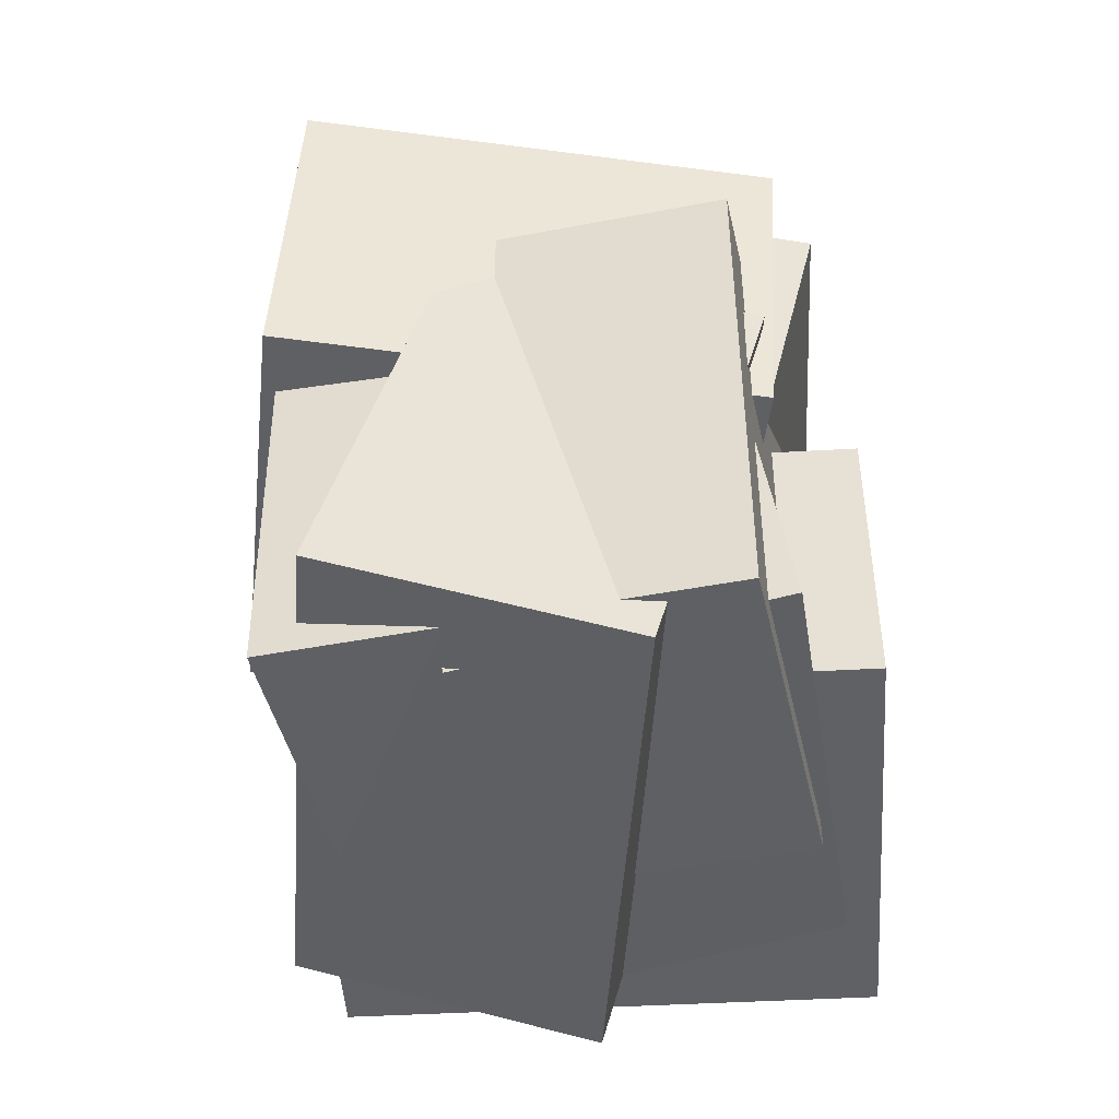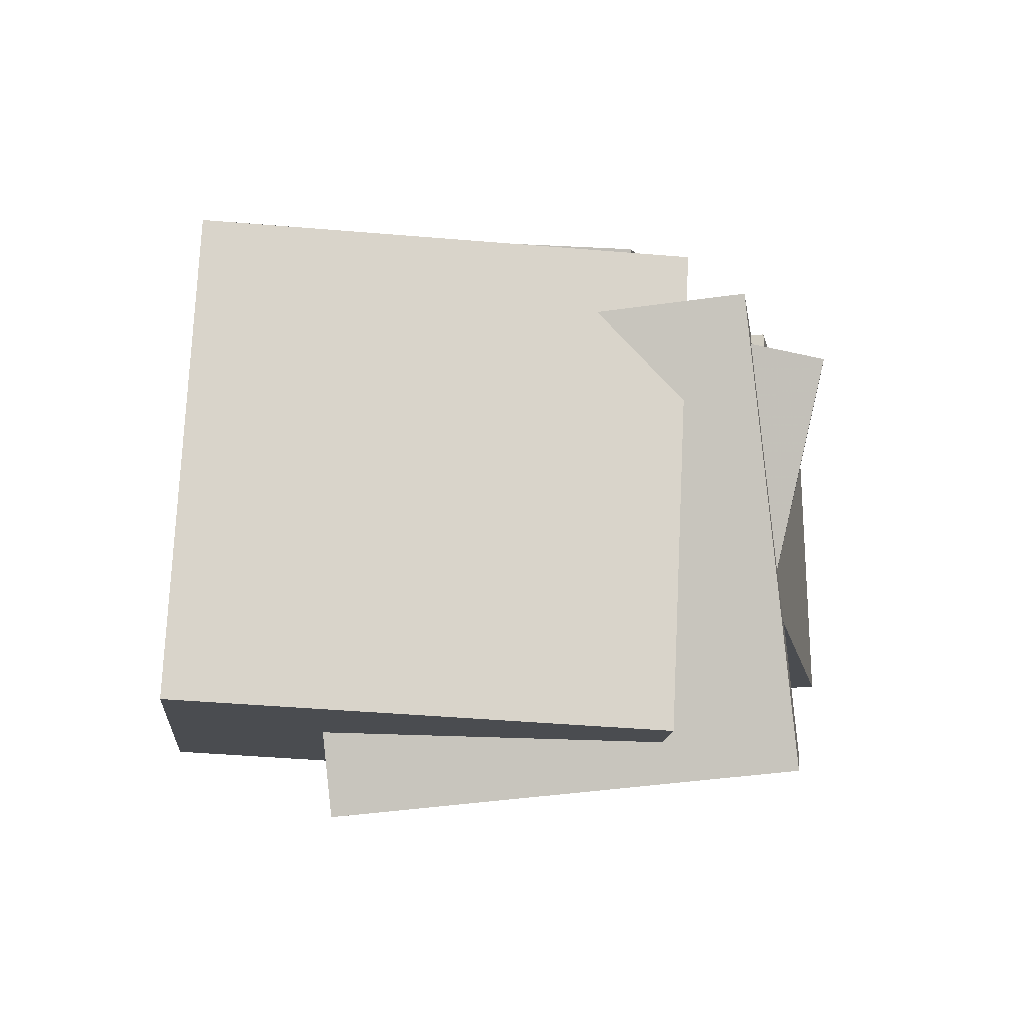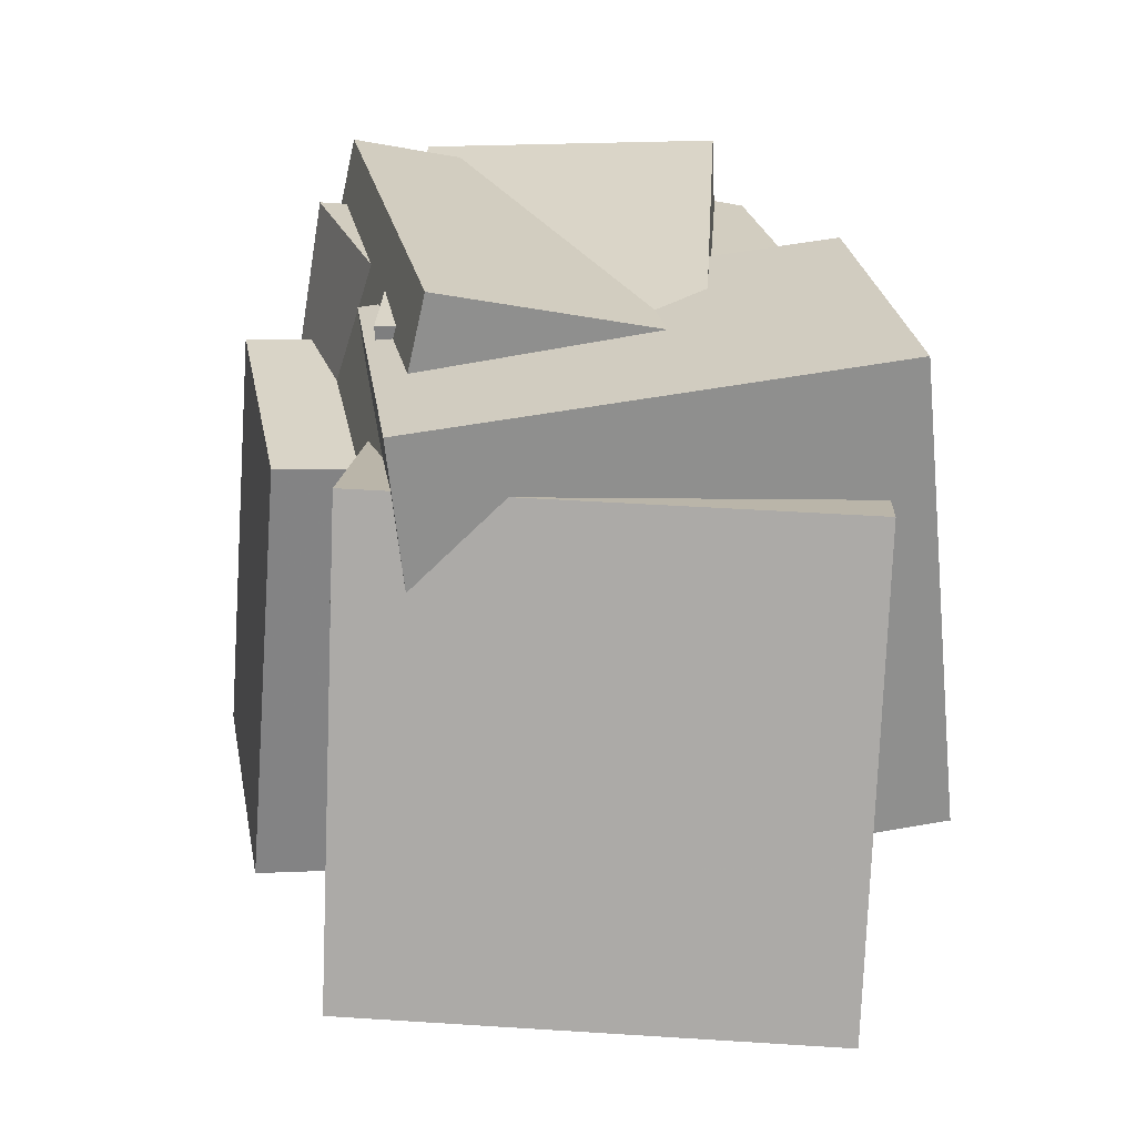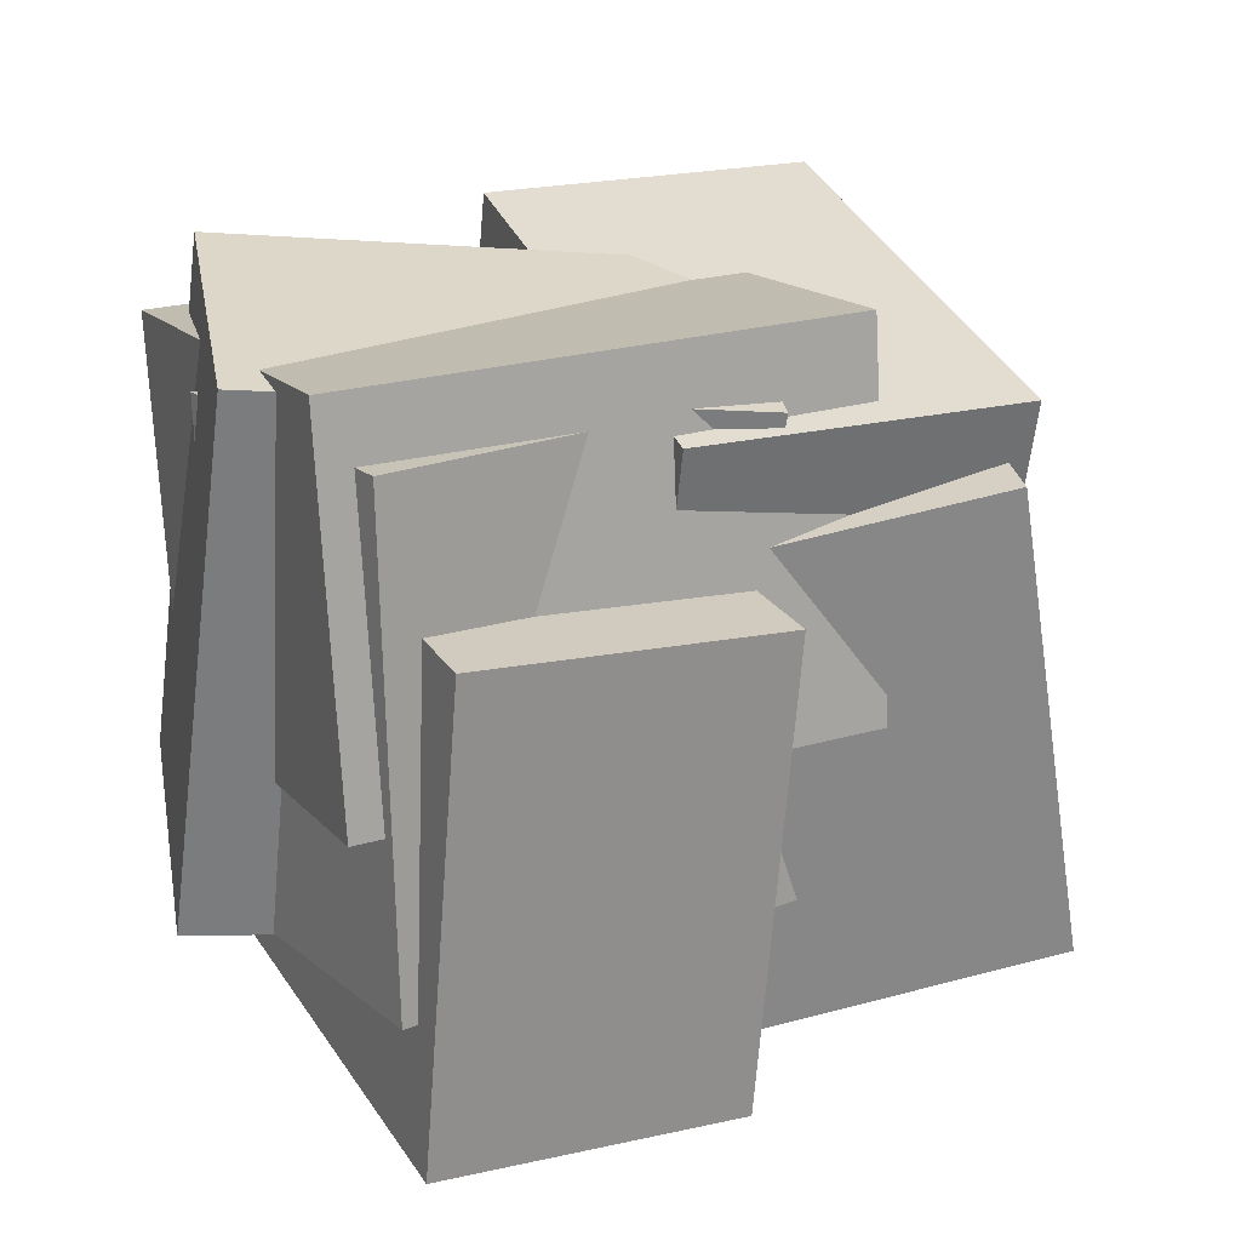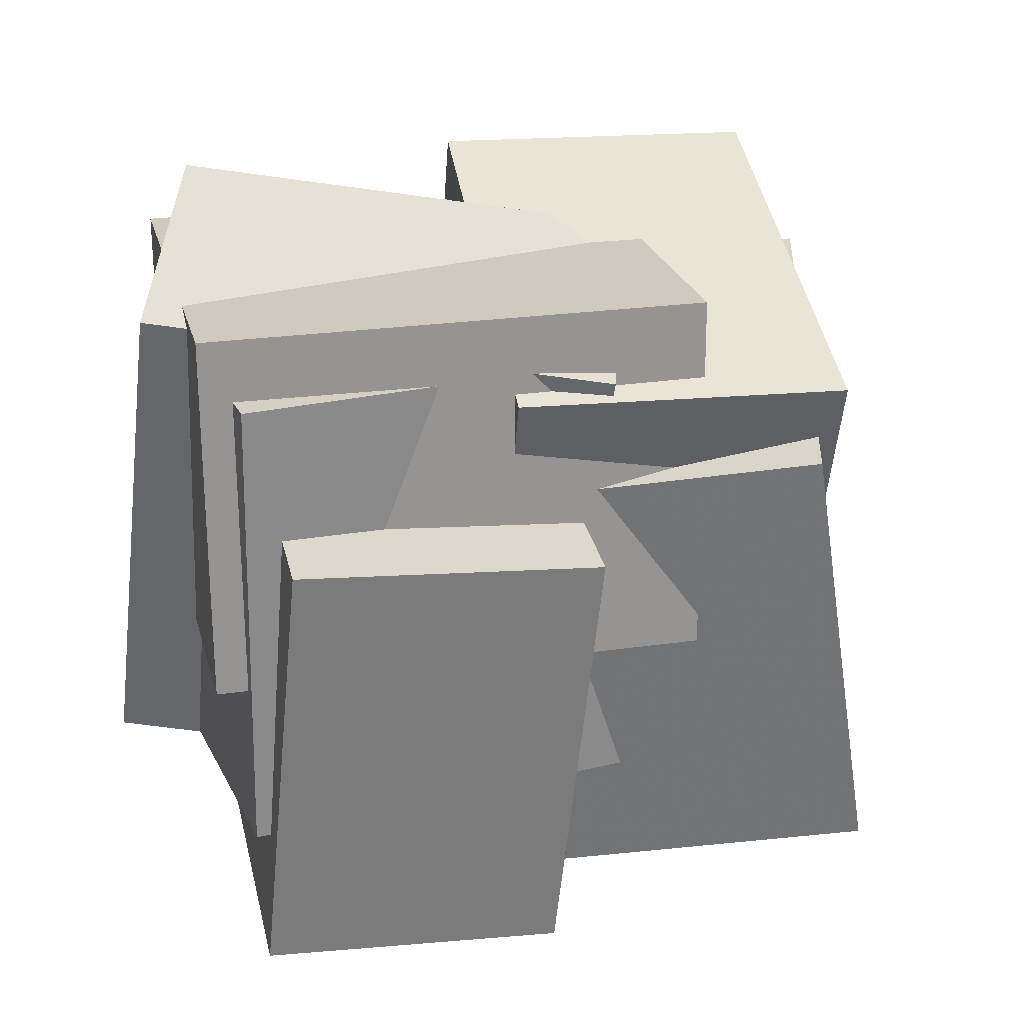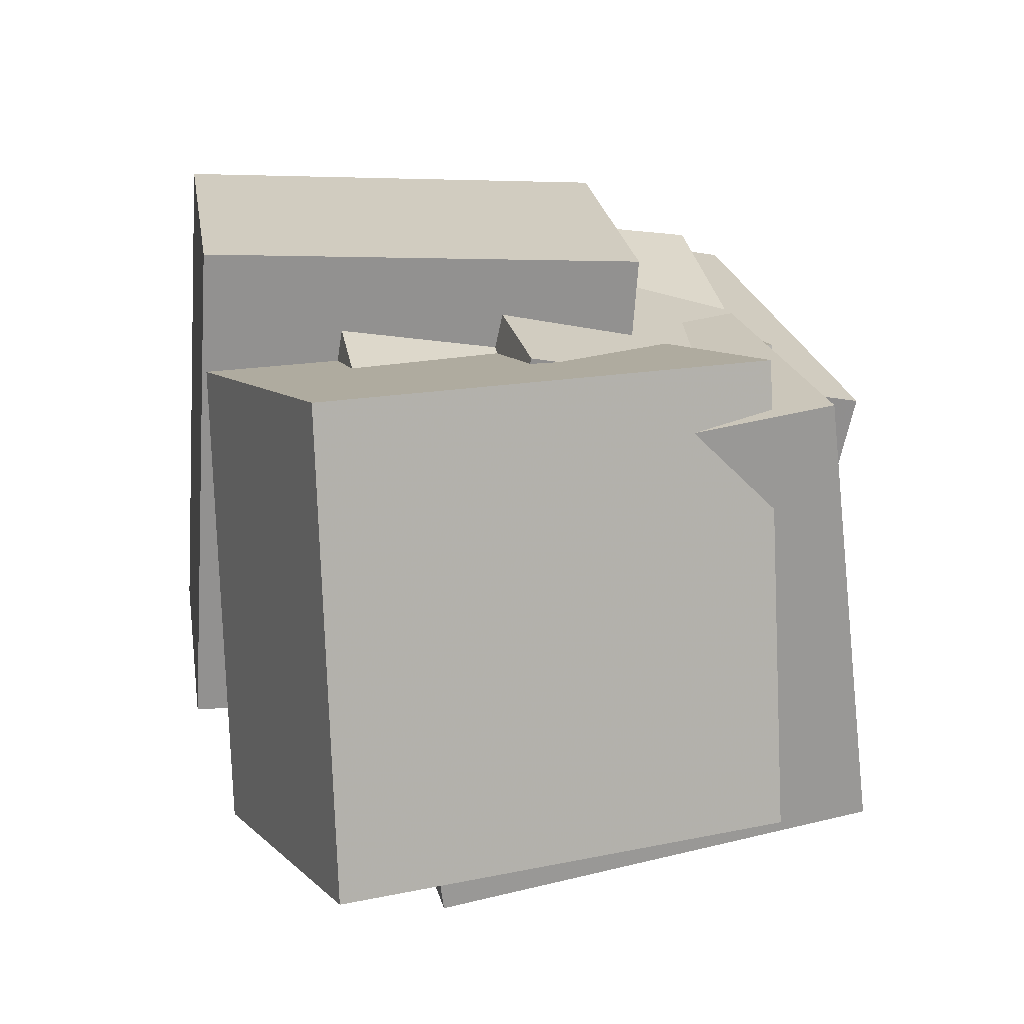
<metadata>
{"format":"obj","ext":"obj","renderer":"f3d","projection":"perspective","resolution":1024,"background":"white","views":[{"elev":48.6,"azim":-89.8,"up":"+Y"},{"elev":-0.3,"azim":94.3,"up":"+Z"},{"elev":22.3,"azim":79.1,"up":"+Y"},{"elev":29.6,"azim":-25.5,"up":"+Y"},{"elev":35.8,"azim":-12.8,"up":"+Y"},{"elev":24.5,"azim":74.2,"up":"+Z"}]}
</metadata>
<code>
v -0.4501 -0.0905 -0.3378
v -0.4389 0.02927 0.2054
v -0.429 0.3675 -0.4392
v -0.4178 0.4872 0.1039
v 0.187 -0.1213 -0.3441
v 0.1982 -0.001567 0.199
v 0.2082 0.3366 -0.4456
v 0.2194 0.4564 0.09761
f 1.0 7.0 5.0
f 1.0 3.0 7.0
f 1.0 4.0 3.0
f 1.0 2.0 4.0
f 3.0 8.0 7.0
f 3.0 4.0 8.0
f 5.0 7.0 8.0
f 5.0 8.0 6.0
f 1.0 5.0 6.0
f 1.0 6.0 2.0
f 2.0 6.0 8.0
f 2.0 8.0 4.0
v -0.02564 -0.1576 -0.518
v -0.05948 -0.2239 0.0802
v 0.0006573 0.4339 -0.451
v -0.03319 0.3677 0.1472
v 0.3966 -0.1788 -0.4965
v 0.3627 -0.2451 0.1017
v 0.4229 0.4127 -0.4295
v 0.389 0.3465 0.1687
f 9.0 15.0 13.0
f 9.0 11.0 15.0
f 9.0 12.0 11.0
f 9.0 10.0 12.0
f 11.0 16.0 15.0
f 11.0 12.0 16.0
f 13.0 15.0 16.0
f 13.0 16.0 14.0
f 9.0 13.0 14.0
f 9.0 14.0 10.0
f 10.0 14.0 16.0
f 10.0 16.0 12.0
v -0.4578 -0.1977 -0.4291
v -0.5571 -0.2123 -0.05174
v -0.3766 0.4742 -0.3817
v -0.4758 0.4596 -0.004381
v 0.1097 -0.2766 -0.2829
v 0.01047 -0.2912 0.09442
v 0.191 0.3952 -0.2356
v 0.09175 0.3807 0.1418
f 17.0 23.0 21.0
f 17.0 19.0 23.0
f 17.0 20.0 19.0
f 17.0 18.0 20.0
f 19.0 24.0 23.0
f 19.0 20.0 24.0
f 21.0 23.0 24.0
f 21.0 24.0 22.0
f 17.0 21.0 22.0
f 17.0 22.0 18.0
f 18.0 22.0 24.0
f 18.0 24.0 20.0
v 0.1818 -0.4226 -0.4363
v 0.02614 -0.4043 0.1587
v 0.09224 0.1907 -0.4786
v -0.06341 0.2089 0.1165
v 0.5883 -0.356 -0.332
v 0.4327 -0.3378 0.263
v 0.4988 0.2572 -0.3743
v 0.3431 0.2755 0.2208
f 25.0 31.0 29.0
f 25.0 27.0 31.0
f 25.0 28.0 27.0
f 25.0 26.0 28.0
f 27.0 32.0 31.0
f 27.0 28.0 32.0
f 29.0 31.0 32.0
f 29.0 32.0 30.0
f 25.0 29.0 30.0
f 25.0 30.0 26.0
f 26.0 30.0 32.0
f 26.0 32.0 28.0
v -0.4721 -0.2399 -0.1325
v -0.4077 -0.1808 0.2534
v -0.4394 0.3552 -0.2291
v -0.375 0.4143 0.1568
v 0.08216 -0.2843 -0.2181
v 0.1465 -0.2252 0.1677
v 0.1149 0.3108 -0.3147
v 0.1792 0.3699 0.07111
f 33.0 39.0 37.0
f 33.0 35.0 39.0
f 33.0 36.0 35.0
f 33.0 34.0 36.0
f 35.0 40.0 39.0
f 35.0 36.0 40.0
f 37.0 39.0 40.0
f 37.0 40.0 38.0
f 33.0 37.0 38.0
f 33.0 38.0 34.0
f 34.0 38.0 40.0
f 34.0 40.0 36.0
v -0.4122 -0.3939 -0.3793
v -0.4083 -0.347 0.3069
v -0.343 0.1942 -0.42
v -0.339 0.2412 0.2662
v -0.0228 -0.4398 -0.3785
v -0.01883 -0.3928 0.3078
v 0.04647 0.1484 -0.4191
v 0.05044 0.1954 0.2671
f 41.0 47.0 45.0
f 41.0 43.0 47.0
f 41.0 44.0 43.0
f 41.0 42.0 44.0
f 43.0 48.0 47.0
f 43.0 44.0 48.0
f 45.0 47.0 48.0
f 45.0 48.0 46.0
f 41.0 45.0 46.0
f 41.0 46.0 42.0
f 42.0 46.0 48.0
f 42.0 48.0 44.0

</code>
